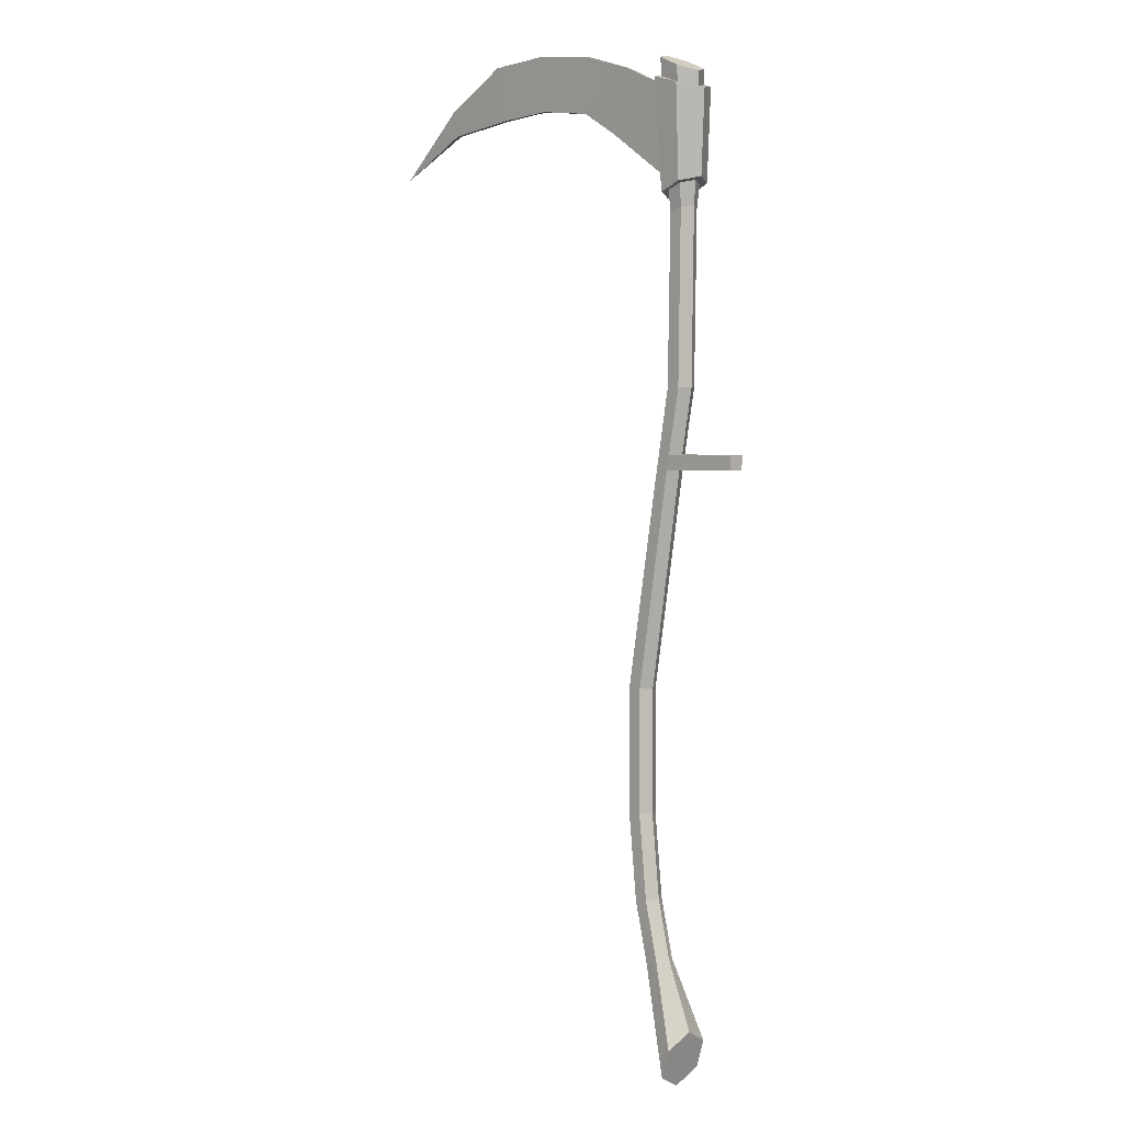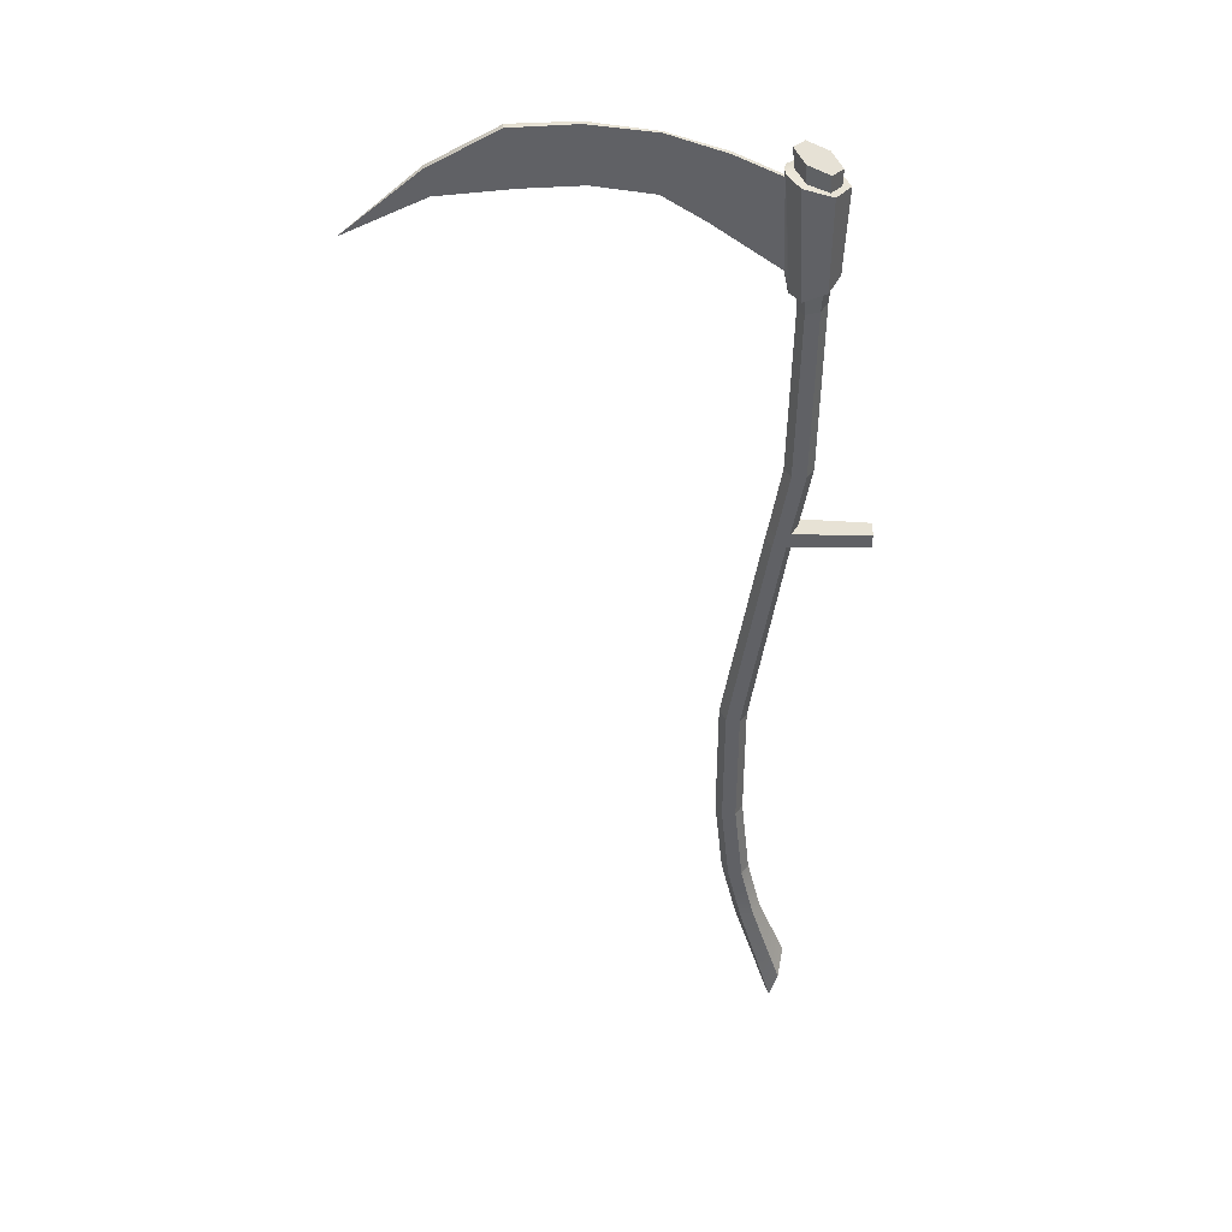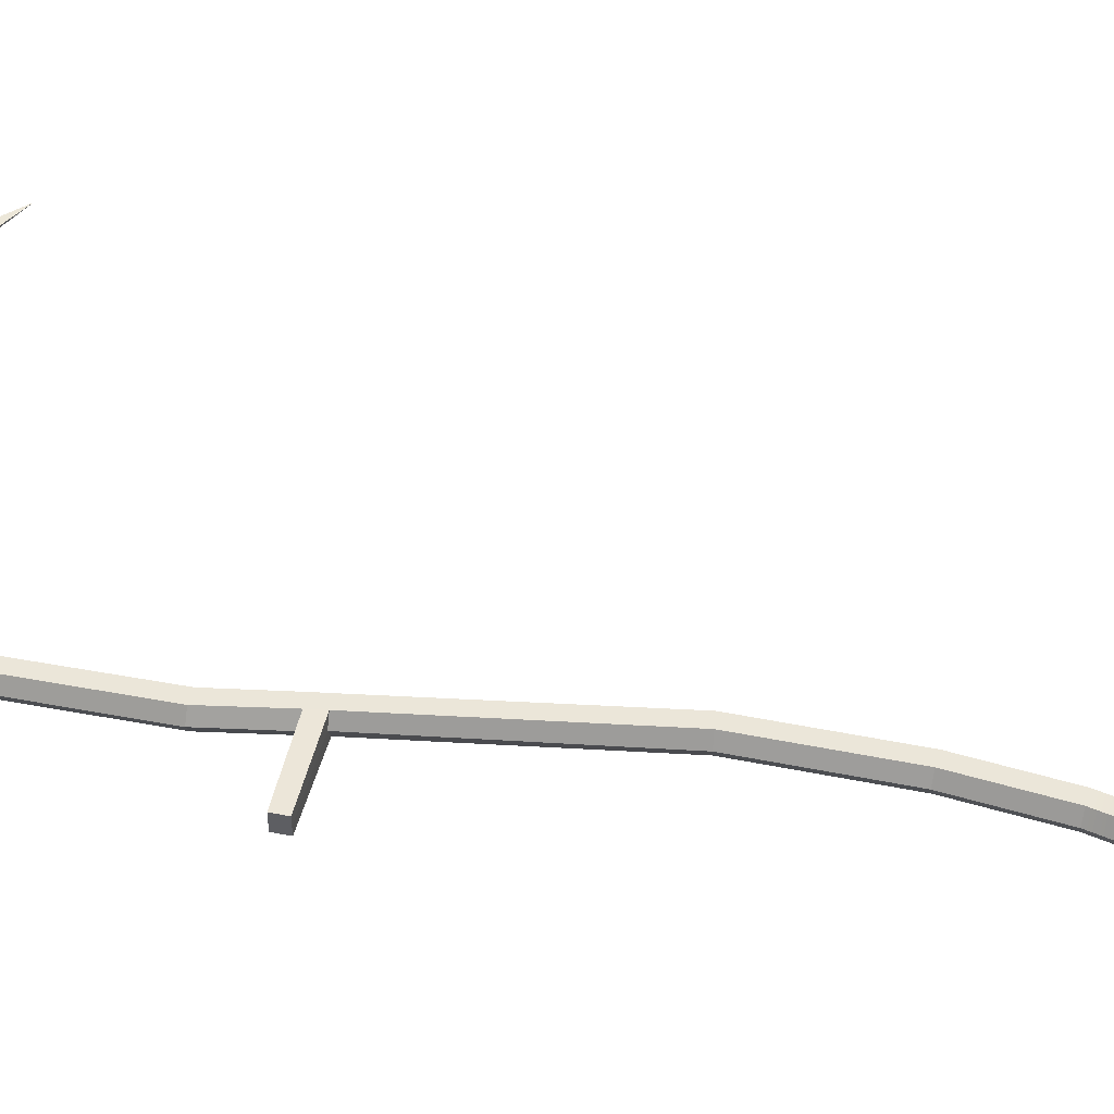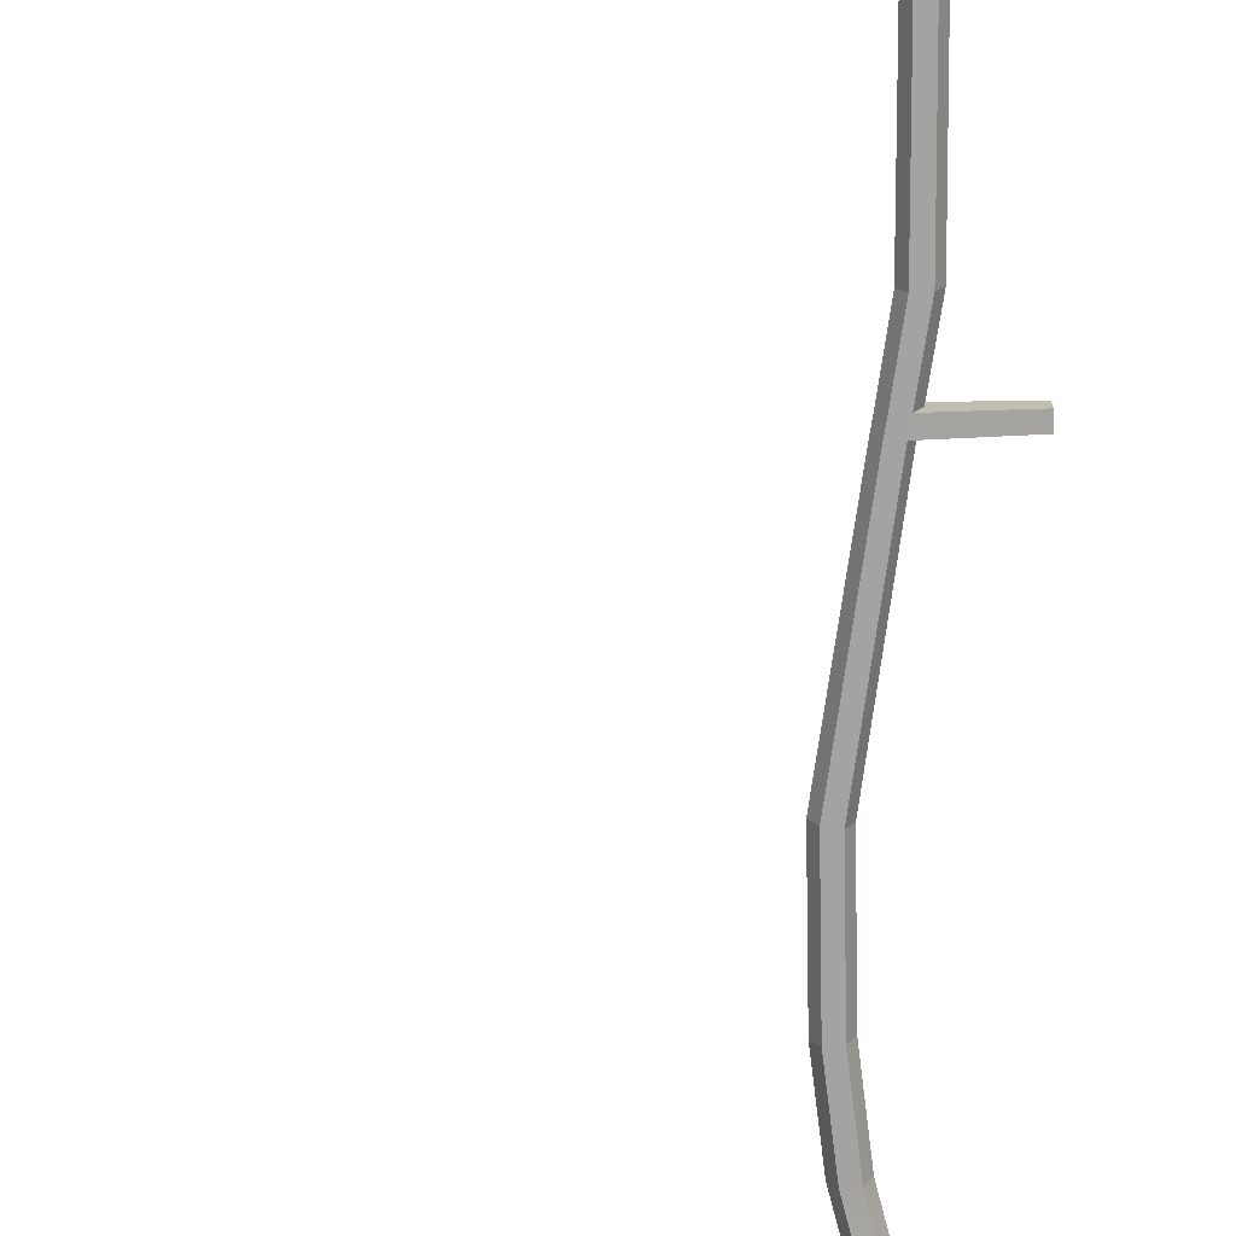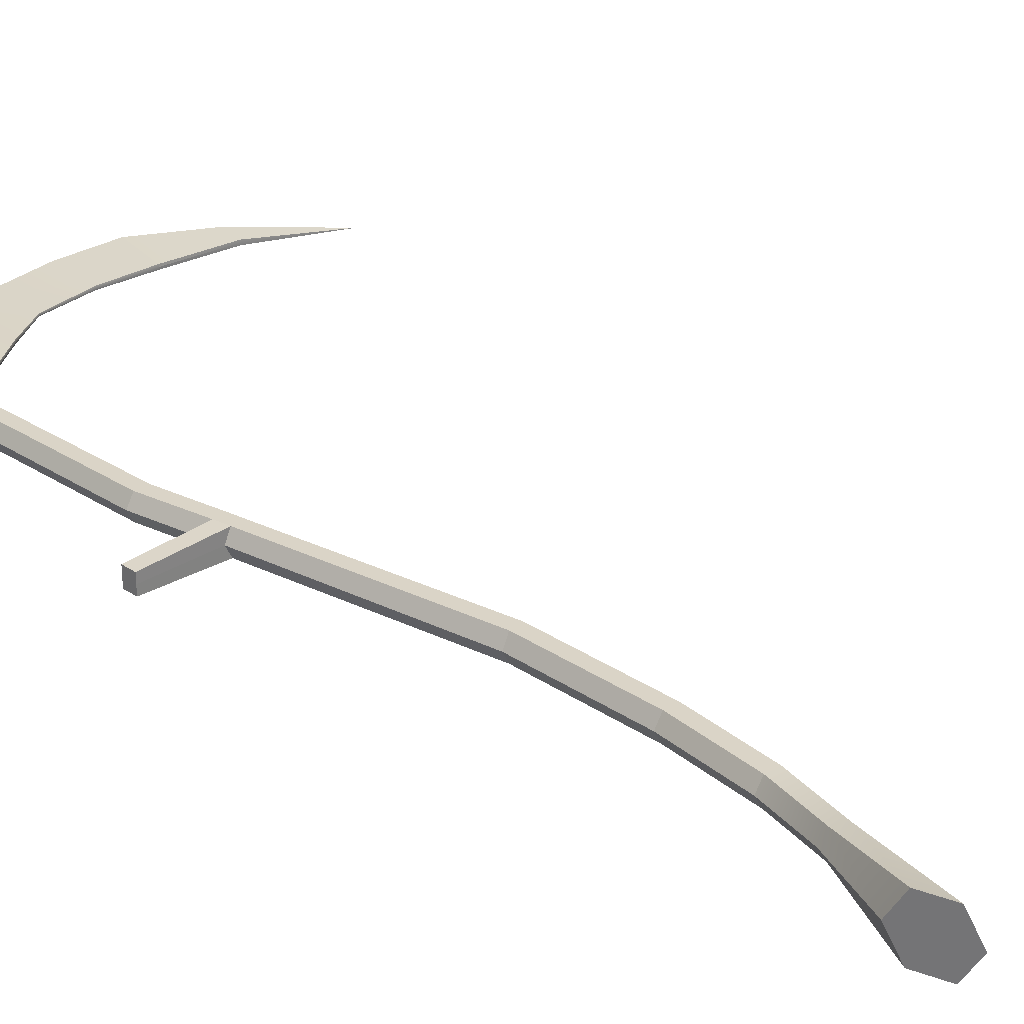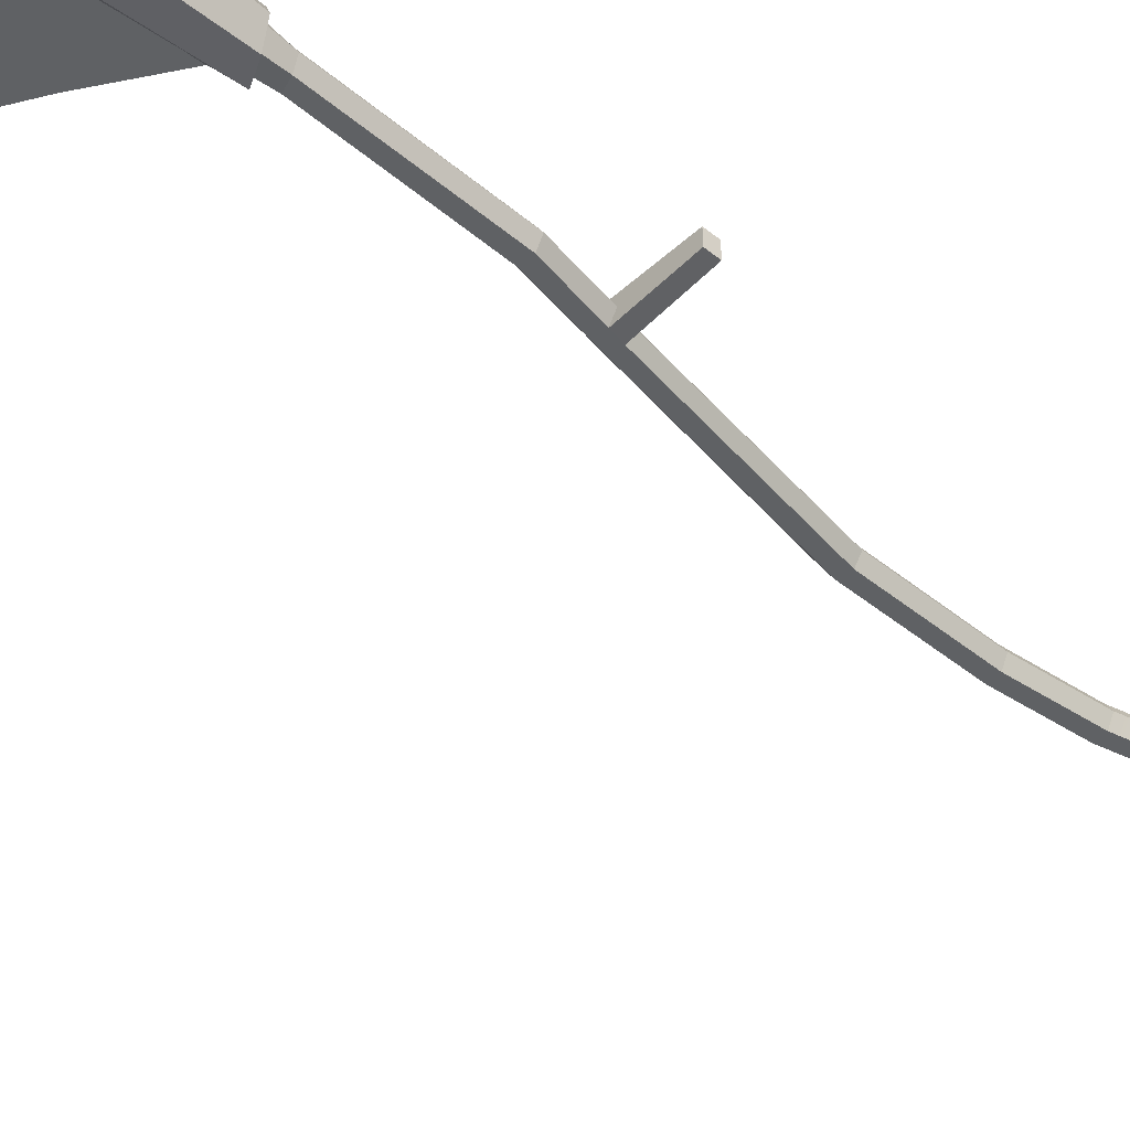
<metadata>
{"format":"obj","ext":"obj","renderer":"f3d","projection":"perspective","resolution":1024,"background":"white","views":[{"elev":4.3,"azim":-135.5,"up":"+Y"},{"elev":40.4,"azim":-177.2,"up":"+Y"},{"elev":47.3,"azim":-77.2,"up":"+Z"},{"elev":-73.1,"azim":-178.7,"up":"+Z"},{"elev":28.9,"azim":-44.8,"up":"+Z"},{"elev":-46.0,"azim":-132.7,"up":"+Z"}]}
</metadata>
<code>
g default
v -0.03693 0.04706 -0.06945
v -0.05946 0.124 -0.06945
v -0.07072 0.1625 -0
v -0.05946 0.124 0.06945
v -0.03693 0.04706 0.06945
v -0.02566 0.008576 0
v 0.05249 0.3251 -0.03131
v 0.01895 0.3386 -0.03131
v 0.002181 0.3453 -0
v 0.01895 0.3386 0.03131
v 0.05249 0.3251 0.03131
v 0.06926 0.3184 -0
v -0.04819 0.08554 0
v 0.09241 0.4945 -0.03131
v 0.05638 0.4975 -0.03131
v 0.03837 0.4989 0
v 0.05638 0.4975 0.03131
v 0.09241 0.4945 0.03131
v 0.1104 0.493 0
v 0.1162 0.7226 -0.03131
v 0.08015 0.7256 -0.03131
v 0.06214 0.7271 0
v 0.08015 0.7256 0.03131
v 0.1162 0.7226 0.03131
v 0.1342 0.7212 0
v 0.1161 1.067 -0.03131
v 0.08024 1.062 -0.03131
v 0.06232 1.06 0
v 0.08024 1.062 0.03131
v 0.1161 1.067 0.03131
v 0.134 1.069 0
v 0.0228 1.639 -0.03131
v -0.01171 1.639 -0.03131
v -0.02766 1.639 0
v -0.01215 1.639 0.03131
v 0.02232 1.639 0.03131
v 0.04009 1.639 0
v -0.01384 1.851 -0.03131
v -0.04998 1.852 -0.03131
v -0.06805 1.852 0
v -0.04998 1.852 0.03131
v -0.01384 1.851 0.03131
v 0.004229 1.85 0
v -0.02129 2.301 -0.03131
v -0.05624 2.31 -0.03131
v -0.07371 2.315 0
v -0.05624 2.31 0.03131
v -0.02129 2.301 0.03131
v -0.003821 2.297 0
v -0.003932 2.69 -0.05309
v -0.05989 2.665 -0.05309
v -0.03191 2.677 0
v -0.08787 2.652 0
v -0.05989 2.665 0.05309
v -0.003932 2.69 0.05309
v 0.02405 2.702 0
v 0.01546 1.679 -0.03131
v 0.0327 1.679 0
v 0.01594 1.679 0.03131
v -0.01864 1.679 0.03131
v -0.03766 1.679 0
v -0.01908 1.679 -0.03131
v -0.2176 1.642 -0.02351
v -0.2176 1.642 0
v -0.2176 1.679 0
v -0.2176 1.679 -0.02351
v -0.2176 1.642 0.02351
v -0.2176 1.679 0.02351
v -0.007036 2.642 -0.0501
v 0.0195 2.652 0
v -0.007036 2.642 0.0501
v -0.06011 2.621 0.0501
v -0.08664 2.611 0
v -0.06011 2.621 -0.0501
v -0.02054 2.355 -0.03845
v -0.00117 2.347 0
v -0.02054 2.355 0.03845
v -0.05927 2.37 0.03845
v -0.07863 2.378 0
v -0.05927 2.37 -0.03845
v -0.01168 2.348 -0.05568
v 0.01686 2.336 0
v 0.003559 2.64 -0.06732
v 0.04032 2.65 0
v -0.01168 2.348 0.05568
v 0.003559 2.64 0.06732
v -0.06896 2.374 0.05582
v -0.0703 2.62 0.06747
v -0.0977 2.387 0
v -0.1074 2.61 0
v -0.06896 2.374 -0.05582
v -0.0703 2.62 -0.06747
v 0.03665 2.649 0.02269
v 0.01401 2.337 0.001001
v 0.01401 2.337 -0.001
v 0.03665 2.649 -0.02269
v 0.02799 2.397 -0.004395
v 0.02917 2.397 0
v 0.03742 2.632 -0.005763
v 0.03895 2.632 0
v 0.03742 2.632 0.005763
v 0.02799 2.397 0.004398
v 0.2027 2.518 -0.004668
v 0.204 2.517 0
v 0.154 2.684 -0.005763
v 0.1552 2.686 0
v 0.154 2.684 0.005763
v 0.2027 2.518 0.004672
v 0.3069 2.58 -0.003093
v 0.3082 2.579 -0
v 0.3008 2.73 -0.003801
v 0.3023 2.73 -0
v 0.3008 2.73 0.003801
v 0.3069 2.58 0.003092
v 0.6121 2.588 -0.006289
v 0.6132 2.587 -1e-06
v 0.6399 2.735 -0.009076
v 0.6415 2.736 -1e-06
v 0.6399 2.735 0.009074
v 0.6121 2.588 0.006287
v 0.8048 2.563 -0.006289
v 0.8053 2.563 -1e-06
v 0.8172 2.632 -0.009076
v 0.8179 2.632 -1e-06
v 0.8172 2.632 0.009074
v 0.8048 2.563 0.006287
v 1.018 2.453 -1e-06
v 0.4605 2.599 -0.004702
v 0.4617 2.599 -1e-06
v 0.4605 2.599 0.0047
v 0.4715 2.748 0.006455
v 0.473 2.748 -1e-06
v 0.4715 2.748 -0.006456
g pCylinder1
f 1 2 8 7
f 2 3 9 8
f 3 4 10 9
f 4 5 11 10
f 5 6 12 11
f 6 1 7 12
f 2 1 13
f 3 2 13
f 4 3 13
f 5 4 13
f 6 5 13
f 1 6 13
f 50 51 52
f 51 53 52
f 53 54 52
f 54 55 52
f 55 56 52
f 56 50 52
f 7 8 15 14
f 8 9 16 15
f 9 10 17 16
f 10 11 18 17
f 11 12 19 18
f 12 7 14 19
f 14 15 21 20
f 15 16 22 21
f 16 17 23 22
f 17 18 24 23
f 18 19 25 24
f 19 14 20 25
f 20 21 27 26
f 21 22 28 27
f 22 23 29 28
f 23 24 30 29
f 24 25 31 30
f 25 20 26 31
f 26 27 33 32
f 27 28 34 33
f 28 29 35 34
f 29 30 36 35
f 30 31 37 36
f 31 26 32 37
f 32 33 62 57
f 63 64 65 66
f 64 67 68 65
f 35 36 59 60
f 36 37 58 59
f 37 32 57 58
f 38 39 45 44
f 39 40 46 45
f 40 41 47 46
f 41 42 48 47
f 42 43 49 48
f 43 38 44 49
f 44 45 80 75
f 45 46 79 80
f 46 47 78 79
f 47 48 77 78
f 48 49 76 77
f 49 44 75 76
f 58 57 38 43
f 59 58 43 42
f 60 59 42 41
f 61 60 41 40
f 62 61 40 39
f 57 62 39 38
f 33 34 64 63
f 61 62 66 65
f 62 33 63 66
f 34 35 67 64
f 35 60 68 67
f 60 61 65 68
f 70 69 50 56
f 71 70 56 55
f 72 71 55 54
f 73 72 54 53
f 74 73 53 51
f 69 74 51 50
f 87 85 86 88
f 89 87 88 90
f 91 89 90 92
f 81 91 92 83
f 76 95 82
f 96 70 84
f 94 76 82
f 70 93 84
f 78 77 85 87
f 71 72 88 86
f 79 78 87 89
f 72 73 90 88
f 80 79 89 91
f 73 74 92 90
f 75 80 91 81
f 74 69 83 92
f 70 71 86 93
f 85 94 93 86
f 77 76 94 85
f 76 75 81 95
f 96 95 81 83
f 69 70 96 83
f 82 95 97 98
f 95 96 99 97
f 96 84 100 99
f 93 94 102 101
f 94 82 98 102
f 84 93 101 100
f 98 97 103 104
f 97 99 105 103
f 99 100 106 105
f 101 102 108 107
f 102 98 104 108
f 100 101 107 106
f 104 103 109 110
f 103 105 111 109
f 105 106 112 111
f 107 108 114 113
f 108 104 110 114
f 106 107 113 112
f 110 109 128 129
f 109 111 133 128
f 111 112 132 133
f 113 114 130 131
f 114 110 129 130
f 112 113 131 132
f 116 115 121 122
f 115 117 123 121
f 117 118 124 123
f 119 120 126 125
f 120 116 122 126
f 118 119 125 124
f 122 121 127
f 121 123 127
f 123 124 127
f 125 126 127
f 126 122 127
f 124 125 127
f 129 128 115 116
f 130 129 116 120
f 131 130 120 119
f 132 131 119 118
f 133 132 118 117
f 128 133 117 115

</code>
